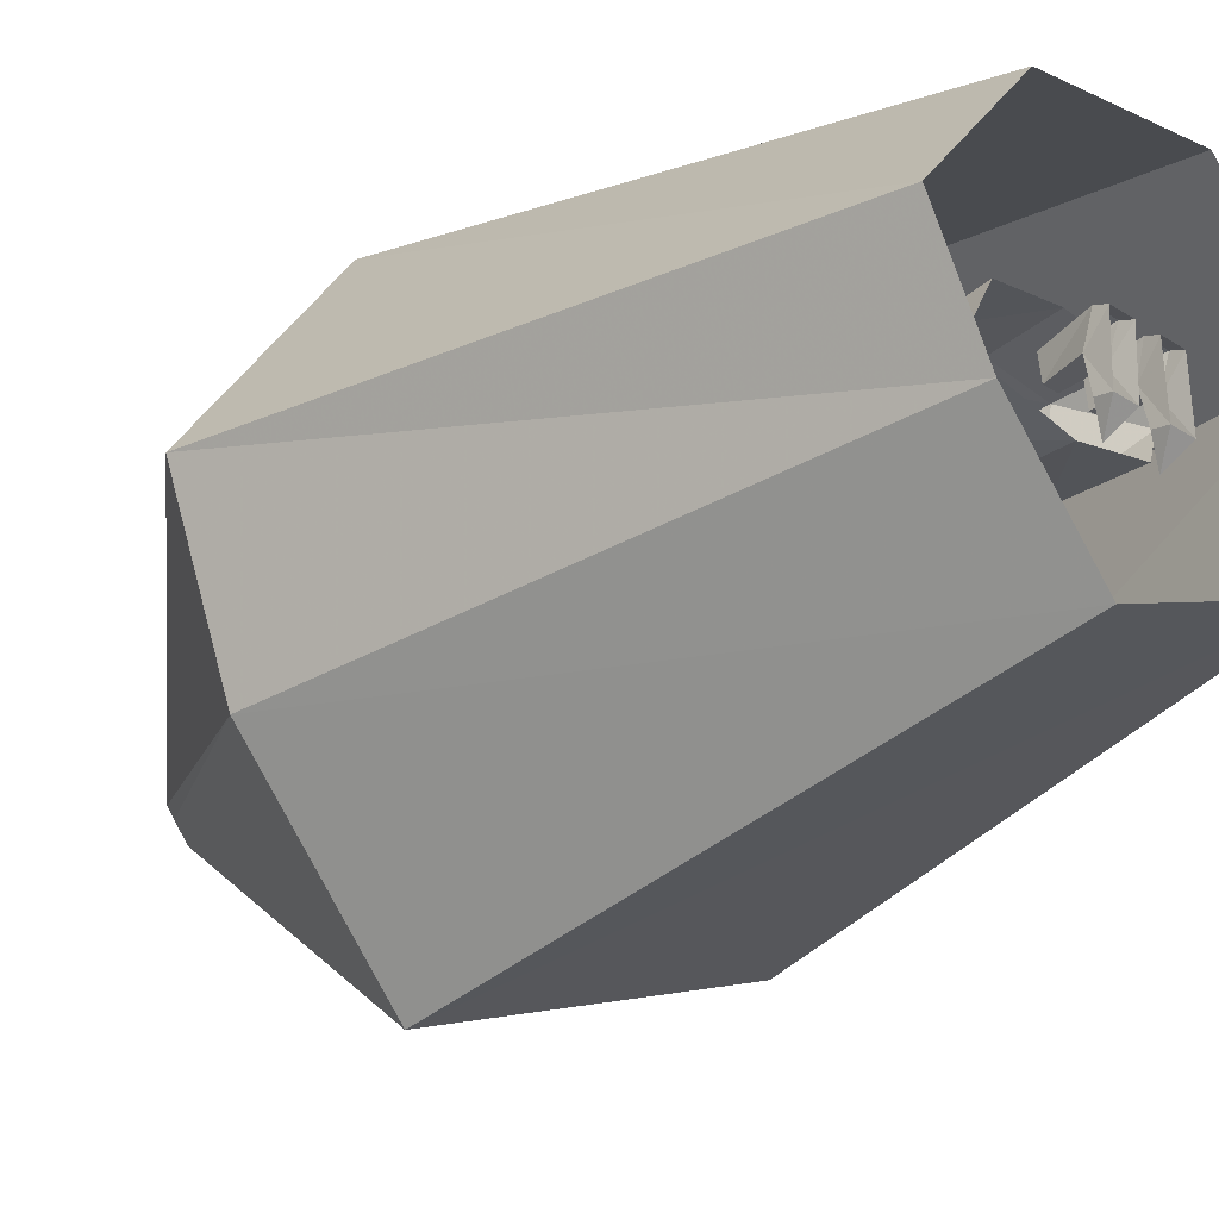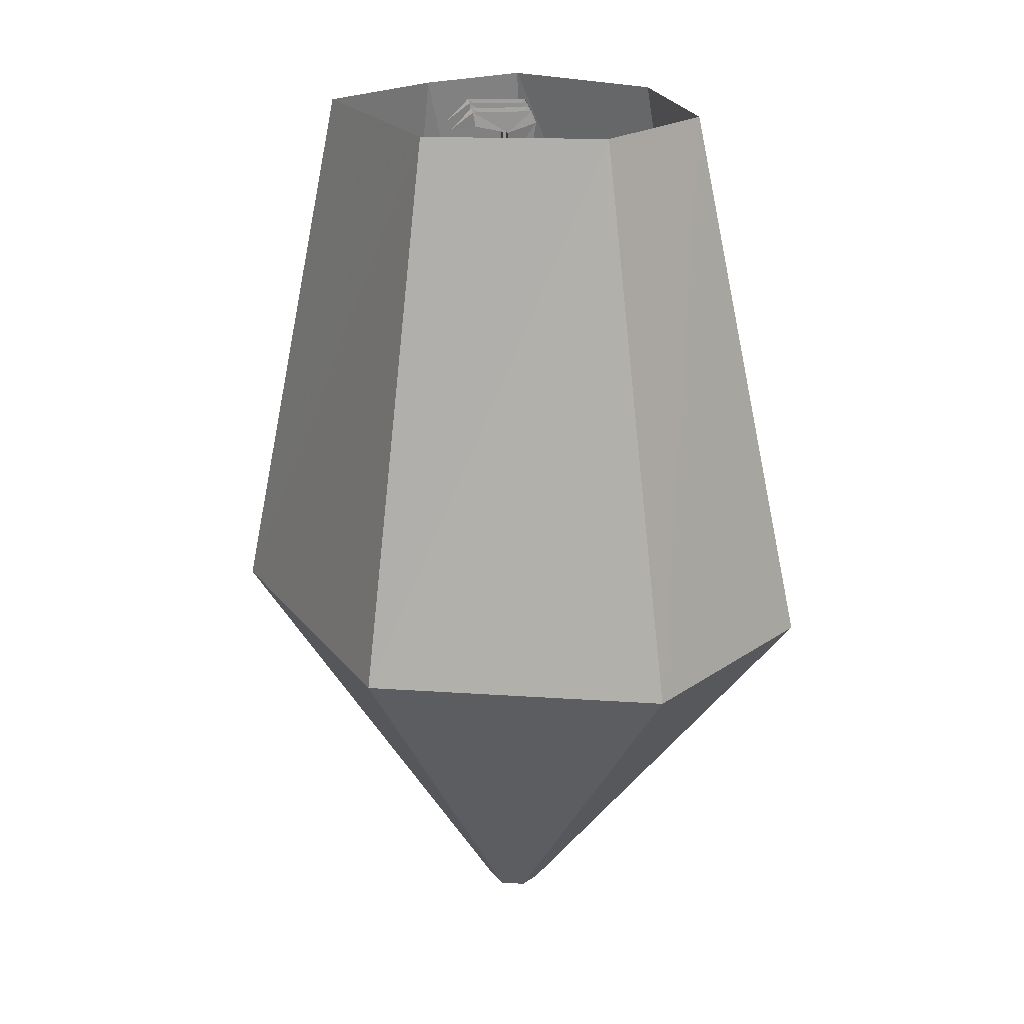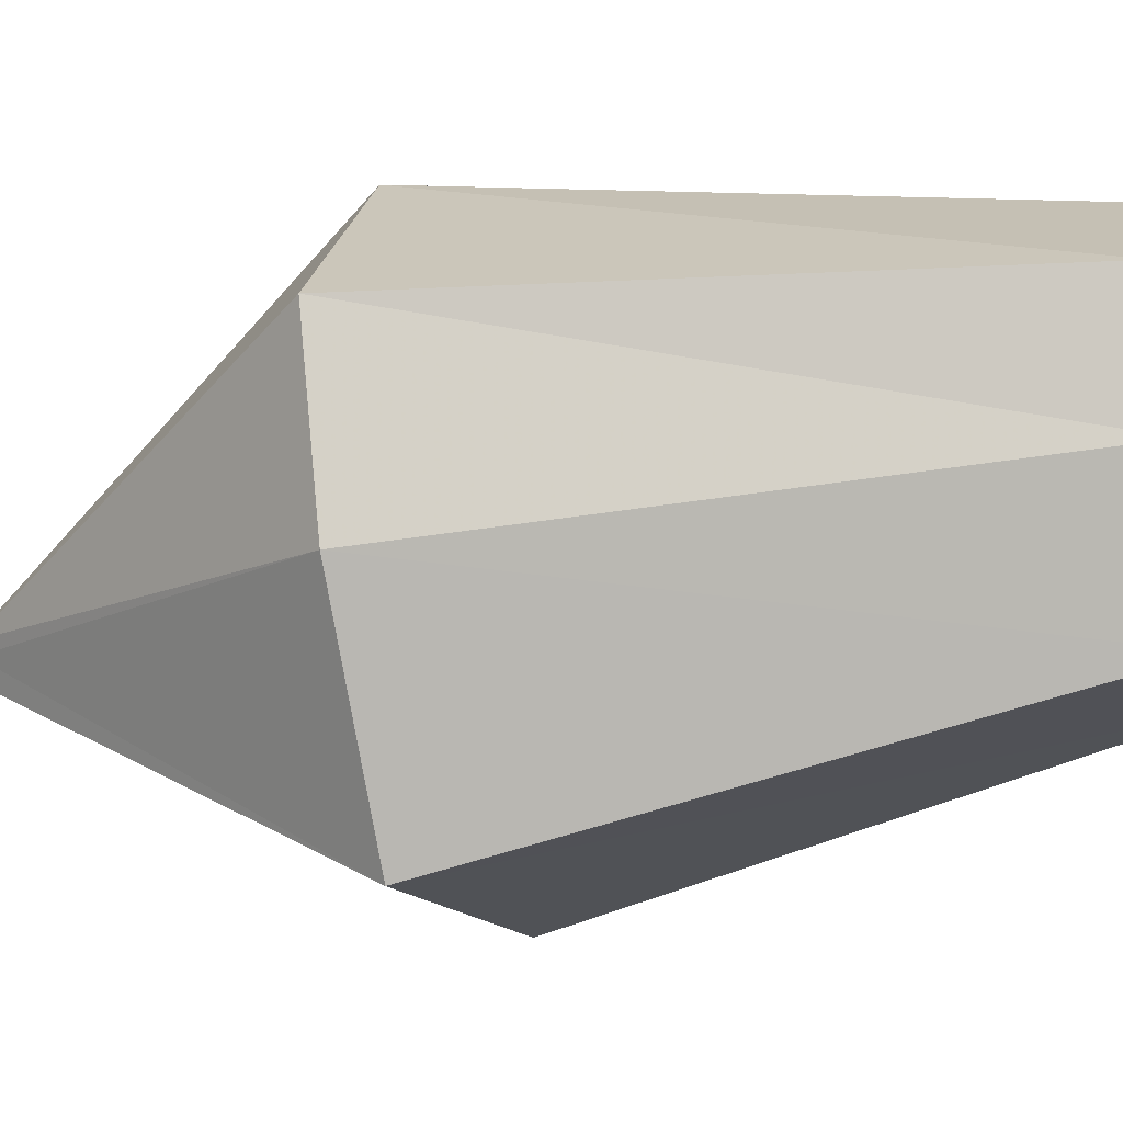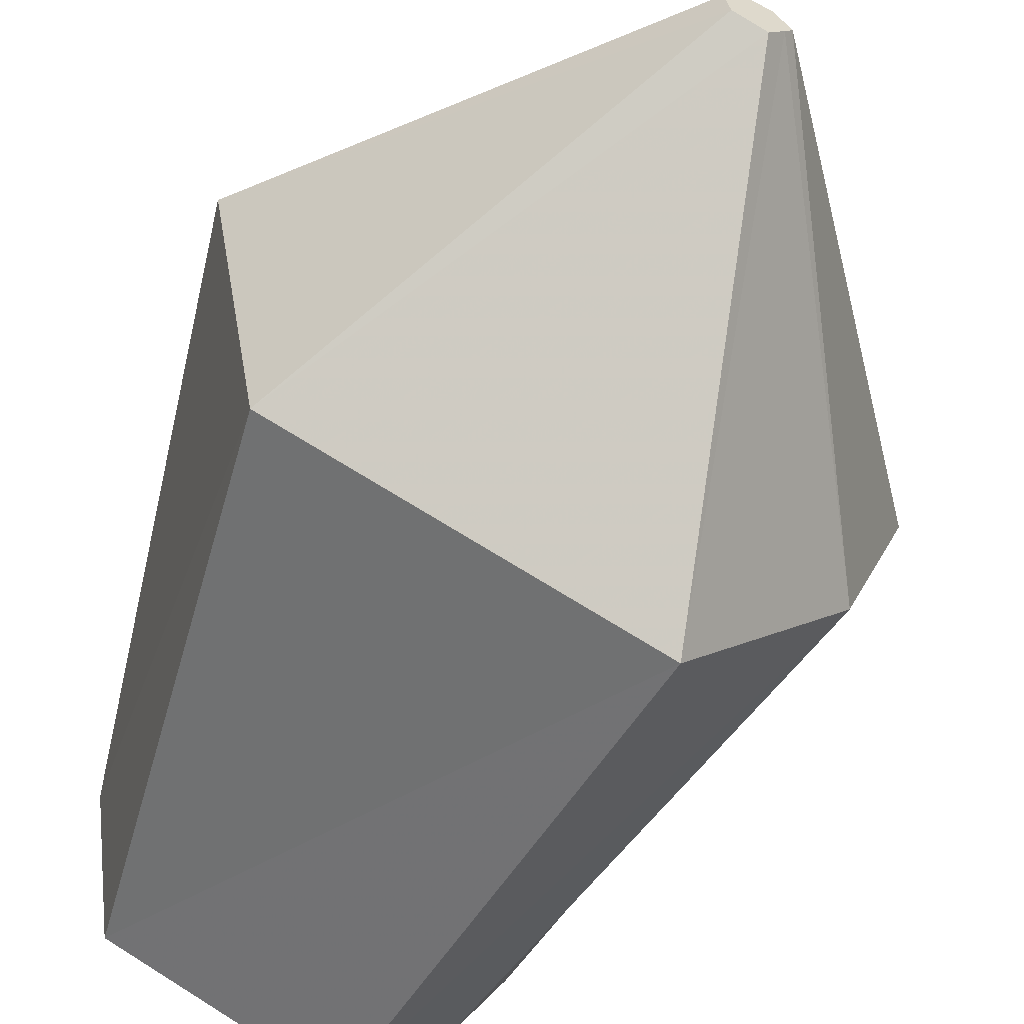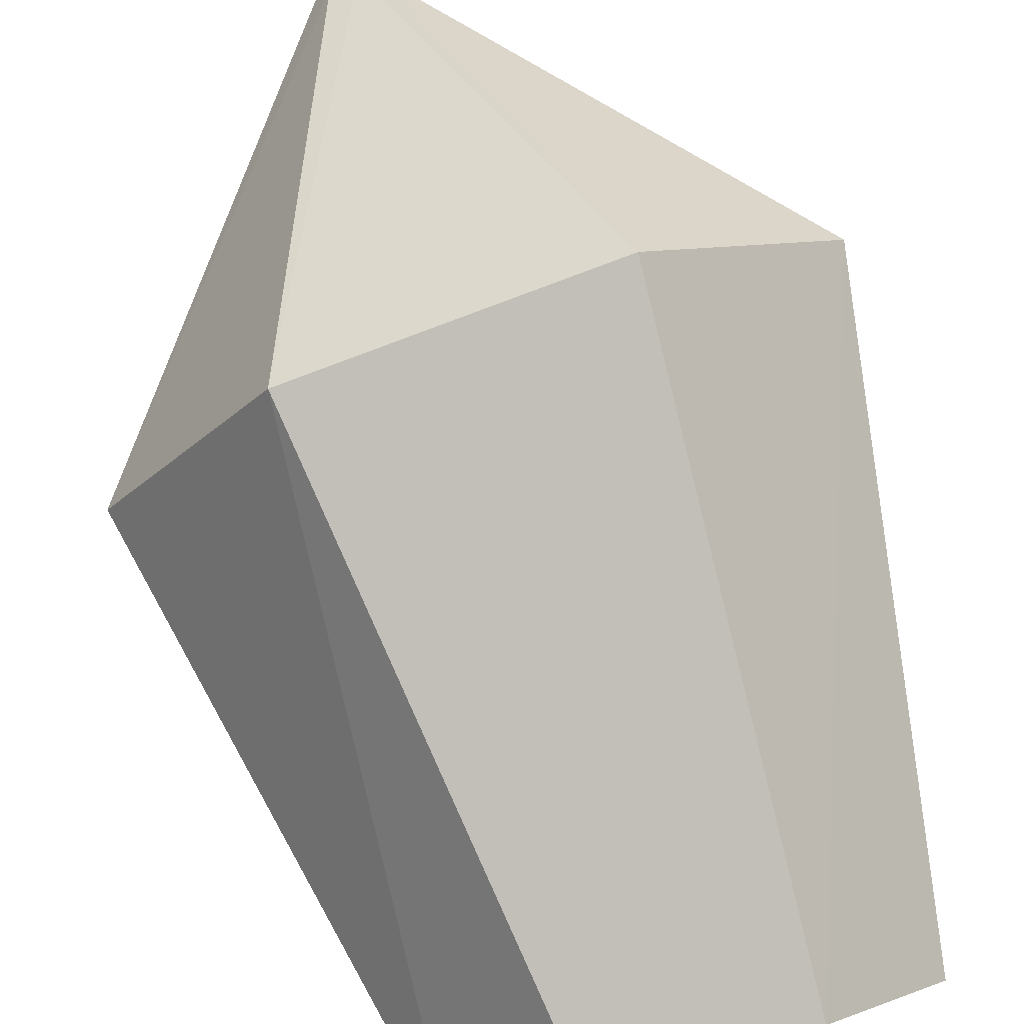
<metadata>
{"format":"obj","ext":"obj","renderer":"f3d","projection":"perspective","resolution":1024,"background":"white","views":[{"elev":-27.7,"azim":135.6,"up":"+Z"},{"elev":21.0,"azim":-95.1,"up":"+Y"},{"elev":-33.6,"azim":105.7,"up":"+Z"},{"elev":-59.2,"azim":-24.6,"up":"+Z"},{"elev":79.6,"azim":161.2,"up":"+Z"}]}
</metadata>
<code>
o object/giant_crystal
v -7 -198 -17
v 7 -198 -17
v 6 -212 -10
v -9 -203 -12
v -10 -196 -6
v -9 -203 0
v -8 -196 3
v 6 -212 2
v 8 -196 3
v 10 -196 -6
v 8 -220 0
v 8 -220 -6
v -1 -217 -8
v -1 -217 0
v 2 -228 -1
v 2 -228 -5
v -7 -226 -6
v -9 -220 -6
v -6 -216 -6
v -6 -216 -2
v -9 -220 -2
v -7 -226 -2
v -13 -213 -4
v -13 -213 -6
v 0 -192 15
v -11 -195 11
v -19 -197 8
v -22 -199 2
v -24 -199 -12
v -19 -196 -22
v -14 -198 -26
v -3 -200 -27
v 8 -199 -27
v 15 -196 -22
v 20 -199 -16
v 21 -199 -7
v 22 -196 0
v 16 -194 7
v 10 -195 12
v 5 -188 -17
v 8 -189 -17
v 1 -189 -17
v 5 -187 -17
v 8 -185 -15
v 10 -190 -12
v 8 -192 -17
v 7 -196 -17
v 3 -193 -19
v 7 -184 -20
v 3 -190 -17
v 3 -192 -17
v 0 -192 -18
v 0 -188 -19
v 0 -184 -20
v 2 -183 -17
v 6 -178 -13
v 10 -186 -10
v 10 -188 -8
v 10 -197 -6
v 5 -202 -4
v 0 -198 -16
v 0 -196 -17
v 2 -188 -20
v -1 -189 -17
v -8 -189 -17
v -5 -188 -17
v -5 -187 -17
v -2 -183 -17
v -3 -192 -17
v -3 -190 -17
v -7 -170 -8
v 7 -170 -8
v 3 -175 -9
v -3 -175 -9
v -10 -180 -2
v -13 -165 -12
v -17 -170 -4
v -17 -170 4
v -5 -180 8
v -16 -165 10
v 0 -156 12
v 5 -180 8
v 16 -165 10
v 17 -170 4
v 10 -180 -2
v 17 -170 -4
v 13 -165 -12
v 10 -183 -7
v 9 -170 -13
v 10 -184 -9
v 6 -166 -17
v 0 -178 -18
v -6 -166 -17
v 0 -153 -19
v -8 -193 4
v 8 -193 4
v 11 -188 -8
v 11 -187 -4
v 11 -189 -5
v 10 -189 -5
v 10 -186 -8
v 10 -187 -4
v -11 -189 -5
v -11 -187 -4
v -11 -188 -8
v -10 -189 -5
v -10 -187 -4
v -10 -183 -7
v -10 -184 -9
v -10 -186 -8
v -10 -188 -8
v -10 -197 -6
v -9 -170 -13
v -6 -178 -13
v -10 -186 -10
v -10 -190 -12
v -7 -196 -17
v -5 -202 -4
v 0 -198 2
v -8 -185 -15
v -8 -192 -17
v -3 -193 -19
v -2 -188 -20
v -8 -183 -20
v 0 -181 -19
v 0 -183 -18
v 0 -180 -17
v 6 -24 -4
v 5 -5 9
v 6 -9 -3
v 15 -9 -3
v 12 -24 -4
v 15 -5 9
v 12 -25 6
v 5 0 7
v 6 0 -18
v 6 -6 -17
v 16 -6 -17
v 16 0 -18
v 15 0 7
v 6 -25 6
v 11 -8 -27
v -6 -9 -3
v -5 -5 9
v -6 -24 -4
v -15 -9 -3
v -16 -6 -17
v -6 -6 -17
v -6 0 -18
v -5 0 7
v -15 0 7
v -15 -5 9
v -6 -25 6
v -12 -24 -4
v -12 -25 6
v -16 0 -18
v -11 -8 -27
v 10 -103 1
v 8 -103 1
v 17 -103 -9
v 17 -97 12
v -17 -103 -9
v -8 -103 1
v -10 -103 1
v -17 -97 12
v 13 -120 -8
v 13 -116 8
v 13 -120 8
v -13 -120 8
v -13 -120 -8
v -13 -116 -8
v 13 -116 -8
v 15 -103 13
v -13 -116 8
v -15 -103 13
v -17 -103 -8
v 0 -103 -9
v 0 -97 12
v -24 -63 16
v -23 -68 -11
v 0 -67 -13
v 23 -68 -11
v 24 -63 16
v 0 -63 18
v -26 -51 18
v -25 -54 -12
v 0 -54 -15
v 25 -54 -12
v 26 -51 18
v 0 -51 21
v -36 -26 4
v -30 -24 -9
v 0 -24 -15
v 30 -24 -9
v 36 -26 4
v 28 -25 20
v 0 -25 24
v -28 -25 20
v -32 -114 -1
v -28 -114 -1
v -28 -114 3
v -32 -114 3
v -35 -102 5
v -35 -100 -4
v -27 -100 -4
v -27 -102 5
v -30 -98 3
v -33 -99 3
v -33 -98 -2
v -30 -97 -2
v 32 -114 3
v 35 -102 5
v 27 -102 5
v 28 -114 3
v 28 -114 -1
v 32 -114 -1
v 35 -100 -4
v 33 -98 -2
v 33 -99 3
v 30 -98 3
v 27 -100 -4
v 30 -97 -2
v -19 -150 8
v -21 -136 9
v -34 -136 9
v -31 -151 6
v -18 -169 4
v -19 -150 -8
v -21 -136 -8
v -23 -112 12
v -39 -112 12
v -39 -114 -10
v -34 -136 -8
v -31 -151 -5
v -28 -165 -4
v -28 -165 4
v -18 -169 -4
v -23 -114 -10
v 34 -136 9
v 21 -136 9
v 19 -150 8
v 31 -151 6
v 31 -151 -5
v 34 -136 -8
v 39 -114 -10
v 39 -112 12
v 23 -112 12
v 21 -136 -8
v 19 -150 -8
v 18 -169 4
v 28 -165 4
v 28 -165 -4
v 23 -114 -10
v 18 -169 -4
v -17 -169 -4
v -17 -169 4
v -18 -150 8
v -18 -150 -8
v -13 -164 -12
v -7 -171 4
v -16 -164 10
v -11 -120 11
v -15 -122 7
v -17 -123 0
v -15 -122 -7
v -11 -120 -12
v 0 -164 -12
v 18 -150 -8
v 18 -150 8
v 17 -169 4
v 17 -169 -4
v 13 -164 -12
v 11 -120 -12
v 15 -122 -7
v 17 -123 0
v 15 -122 7
v 11 -120 11
v 16 -164 10
v 7 -171 4
v 0 -164 10
v -15 -376 -6
v -17 -376 4
v -125 -228 52
v -103 -226 -70
v -3 -376 -11
v 0 -376 9
v -10 -376 11
v -53 -228 122
v -34 0 76
v -78 0 32
v -67 0 -43
v 35 -228 -122
v 3 -376 -4
v 6 -376 0
v 124 -228 16
v 62 -228 105
v 39 0 65
v 98 -228 -52
v 60 0 -33
v 83 0 10
v 21 0 -77
f 1 2 3
f 1 3 4
f 1 4 5
f 5 4 6
f 5 6 7
f 7 6 8
f 7 8 9
f 9 8 10
f 10 8 3
f 10 3 2
f 3 8 11
f 3 11 12
f 3 12 13
f 3 13 4
f 4 13 6
f 6 13 14
f 6 14 8
f 8 14 11
f 11 14 15
f 11 15 12
f 12 15 16
f 12 16 13
f 13 16 17
f 13 17 18
f 13 18 19
f 13 19 14
f 14 19 20
f 14 20 21
f 14 21 22
f 14 22 15
f 15 22 16
f 16 22 17
f 17 22 18
f 18 22 21
f 18 21 23
f 18 23 24
f 18 24 19
f 19 24 20
f 20 24 23
f 20 23 21
f 25 26 27
f 25 27 28
f 25 28 29
f 25 29 30
f 25 30 31
f 25 31 32
f 25 32 33
f 25 33 34
f 25 34 35
f 25 35 36
f 25 36 37
f 25 37 38
f 25 38 39
f 40 41 42
f 40 42 43
f 40 43 41
f 41 43 44
f 41 44 45
f 41 45 46
f 46 45 47
f 46 47 48
f 46 48 49
f 41 50 42
f 42 50 51
f 42 51 52
f 42 52 53
f 42 53 54
f 42 54 55
f 42 55 43
f 43 55 44
f 44 55 56
f 44 56 57
f 44 57 45
f 45 57 58
f 45 58 59
f 45 59 47
f 47 59 60
f 47 60 61
f 47 61 62
f 47 62 48
f 48 62 52
f 48 52 63
f 64 65 66
f 64 66 67
f 64 67 68
f 64 68 54
f 64 54 53
f 64 53 52
f 64 52 69
f 64 69 70
f 64 70 65
f 65 70 69
f 71 72 73
f 71 73 74
f 71 74 75
f 71 75 76
f 76 75 77
f 77 75 78
f 78 75 79
f 78 79 80
f 80 79 81
f 81 79 82
f 81 82 83
f 83 82 84
f 84 82 85
f 84 85 86
f 86 85 87
f 87 85 72
f 72 85 73
f 73 85 88
f 73 88 89
f 89 88 90
f 89 90 89
f 89 90 56
f 89 56 91
f 91 56 92
f 91 92 93
f 91 93 94
f 79 74 75
f 79 75 95
f 79 95 96
f 79 96 82
f 82 96 85
f 82 85 73
f 97 98 99
f 97 99 100
f 97 100 58
f 97 58 101
f 97 101 98
f 98 101 90
f 98 90 88
f 98 88 102
f 98 102 99
f 99 102 100
f 100 102 96
f 100 96 59
f 100 59 58
f 90 101 101
f 90 101 57
f 90 57 56
f 101 101 58
f 101 58 57
f 103 104 105
f 103 105 106
f 103 106 107
f 103 107 104
f 104 107 108
f 104 108 109
f 104 109 110
f 104 110 105
f 105 110 111
f 105 111 106
f 106 111 112
f 106 112 95
f 106 95 107
f 107 95 75
f 107 75 108
f 108 75 74
f 108 74 113
f 108 113 109
f 109 113 113
f 109 113 114
f 109 114 115
f 109 115 110
f 109 110 110
f 110 110 111
f 111 110 115
f 111 115 116
f 111 116 112
f 112 116 117
f 112 117 118
f 112 118 95
f 95 118 119
f 95 119 96
f 96 119 60
f 96 60 59
f 114 68 120
f 114 120 115
f 115 120 116
f 116 120 65
f 116 65 121
f 116 121 117
f 117 121 122
f 117 122 62
f 117 62 61
f 117 61 118
f 118 61 60
f 118 60 119
f 51 50 41
f 65 67 66
f 67 65 120
f 67 120 68
f 96 102 85
f 85 102 88
f 52 122 123
f 122 52 62
f 122 121 124
f 93 92 114
f 93 114 113
f 114 125 126
f 114 126 68
f 126 56 55
f 56 126 125
f 56 125 127
f 56 127 92
f 92 127 114
f 114 127 125
f 128 129 130
f 128 130 131
f 128 131 132
f 132 131 133
f 132 133 134
f 132 134 134
f 132 134 132
f 129 135 130
f 130 135 136
f 130 136 137
f 130 137 138
f 130 138 131
f 131 138 139
f 131 139 140
f 131 140 133
f 133 140 129
f 133 129 141
f 133 141 134
f 128 141 141
f 128 141 128
f 128 141 129
f 129 140 135
f 142 139 138
f 142 138 137
f 142 137 136
f 142 136 139
f 139 138 137
f 139 137 136
f 143 144 145
f 143 145 146
f 143 146 147
f 143 147 148
f 143 148 149
f 143 149 150
f 143 150 144
f 144 150 151
f 144 151 152
f 144 152 153
f 144 153 145
f 145 153 153
f 145 153 145
f 154 155 152
f 154 152 146
f 154 146 145
f 152 151 146
f 146 151 156
f 146 156 147
f 147 156 157
f 147 157 148
f 148 157 149
f 149 157 156
f 152 155 153
f 154 155 155
f 154 155 154
f 148 147 156
f 148 156 149
f 158 159 160
f 159 158 161
f 162 163 164
f 164 163 165
f 166 167 168
f 166 168 169
f 166 169 170
f 166 170 171
f 166 171 172
f 166 172 167
f 167 172 173
f 167 173 174
f 167 174 168
f 168 174 169
f 169 174 170
f 170 174 171
f 171 174 175
f 171 175 176
f 171 176 177
f 171 177 172
f 172 177 160
f 172 160 173
f 173 160 161
f 173 161 178
f 173 178 175
f 173 175 174
f 178 165 175
f 175 165 176
f 176 165 179
f 176 179 180
f 176 180 181
f 176 181 177
f 177 181 160
f 160 181 182
f 160 182 183
f 160 183 161
f 161 183 178
f 178 183 184
f 178 184 179
f 178 179 165
f 180 179 185
f 180 185 186
f 180 186 187
f 180 187 181
f 181 187 182
f 182 187 188
f 182 188 189
f 182 189 183
f 183 189 184
f 184 189 190
f 184 190 185
f 184 185 179
f 186 185 191
f 186 191 192
f 186 192 193
f 186 193 187
f 187 193 188
f 188 193 194
f 188 194 195
f 188 195 189
f 189 195 196
f 189 196 197
f 189 197 190
f 190 197 185
f 185 197 198
f 185 198 191
f 199 200 201
f 199 201 202
f 199 202 203
f 199 203 204
f 199 204 205
f 199 205 200
f 200 205 201
f 201 205 206
f 201 206 203
f 201 203 202
f 206 207 208
f 206 208 203
f 203 208 204
f 204 208 209
f 204 209 210
f 204 210 205
f 205 210 206
f 206 210 207
f 207 210 209
f 207 209 208
f 211 212 213
f 211 213 214
f 211 214 215
f 211 215 216
f 211 216 217
f 211 217 212
f 212 217 218
f 212 218 219
f 212 219 220
f 212 220 213
f 213 220 221
f 213 221 215
f 213 215 214
f 217 216 215
f 217 215 221
f 217 221 218
f 218 221 222
f 218 222 219
f 219 222 220
f 220 222 221
f 223 224 225
f 223 225 226
f 223 226 227
f 223 227 228
f 223 228 229
f 223 229 224
f 224 229 230
f 224 230 225
f 225 230 231
f 225 231 232
f 225 232 233
f 225 233 234
f 225 234 226
f 226 234 235
f 226 235 236
f 226 236 227
f 227 236 237
f 227 237 228
f 228 237 235
f 228 235 234
f 228 234 229
f 229 234 233
f 229 233 232
f 229 232 238
f 229 238 230
f 237 236 235
f 239 240 241
f 239 241 242
f 239 242 243
f 239 243 244
f 239 244 245
f 239 245 246
f 239 246 247
f 239 247 240
f 240 247 248
f 240 248 241
f 241 248 249
f 241 249 250
f 241 250 242
f 242 250 251
f 242 251 252
f 242 252 243
f 243 252 249
f 243 249 248
f 243 248 244
f 244 248 245
f 245 248 253
f 253 248 247
f 251 250 254
f 251 254 252
f 252 254 249
f 249 254 250
f 255 256 257
f 255 257 258
f 255 258 259
f 255 259 260
f 255 260 256
f 256 260 261
f 256 261 257
f 257 261 262
f 257 262 263
f 257 263 264
f 257 264 258
f 258 264 265
f 258 265 266
f 258 266 259
f 259 266 267
f 259 267 71
f 259 71 260
f 268 269 270
f 268 270 271
f 268 271 272
f 268 272 273
f 268 273 274
f 268 274 275
f 268 275 269
f 269 275 276
f 269 276 277
f 269 277 278
f 269 278 270
f 270 278 279
f 270 279 271
f 271 279 272
f 272 279 72
f 272 72 267
f 272 267 273
f 273 267 266
f 72 71 267
f 277 262 280
f 277 280 278
f 278 280 279
f 279 280 260
f 260 280 261
f 261 280 262
f 281 282 283
f 281 283 284
f 281 284 285
f 281 285 286
f 281 286 282
f 282 286 287
f 282 287 288
f 282 288 283
f 283 288 289
f 283 289 290
f 283 290 284
f 284 290 291
f 284 291 292
f 284 292 285
f 285 292 293
f 285 293 286
f 286 293 294
f 286 294 295
f 286 295 296
f 286 296 287
f 287 296 288
f 288 296 297
f 288 297 289
f 294 293 298
f 294 298 295
f 295 298 299
f 295 299 300
f 295 300 296
f 296 300 297
f 293 292 298
f 298 292 301
f 298 301 299
f 292 291 301

</code>
